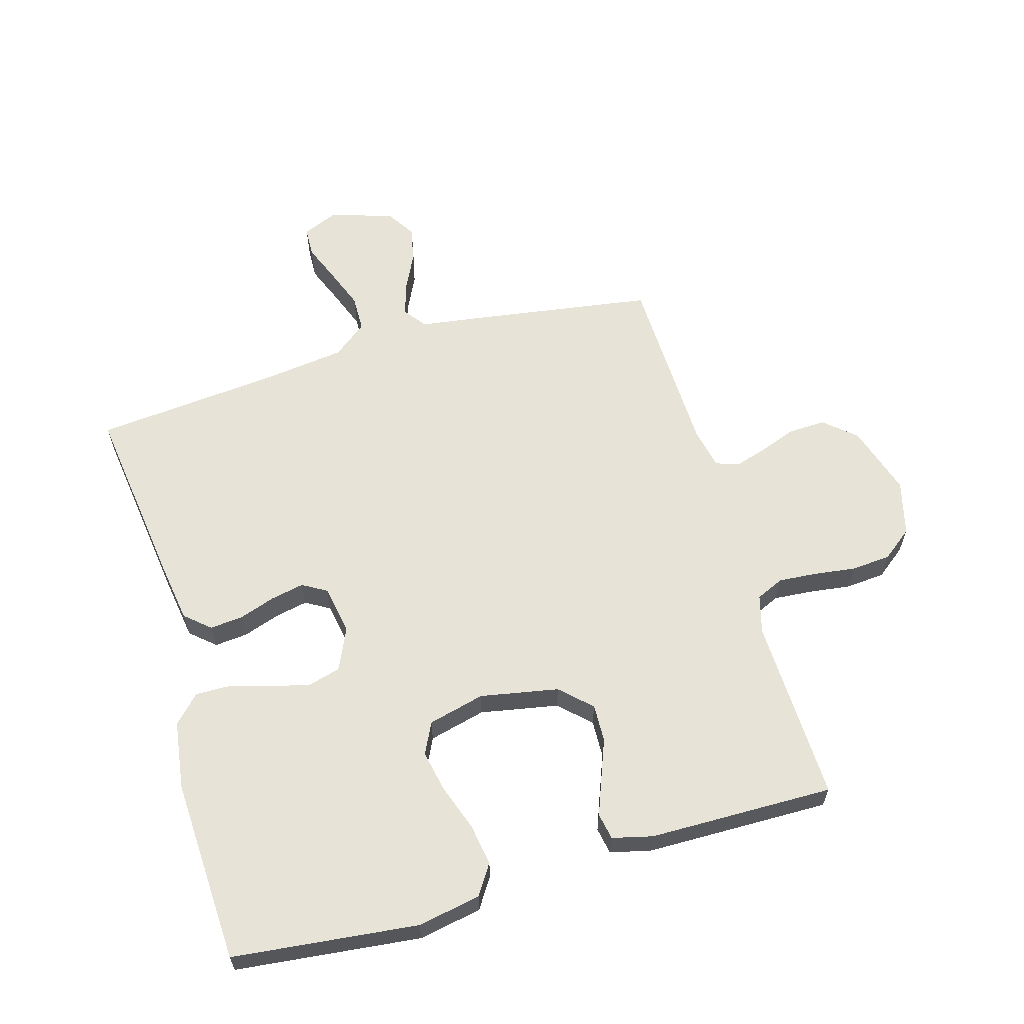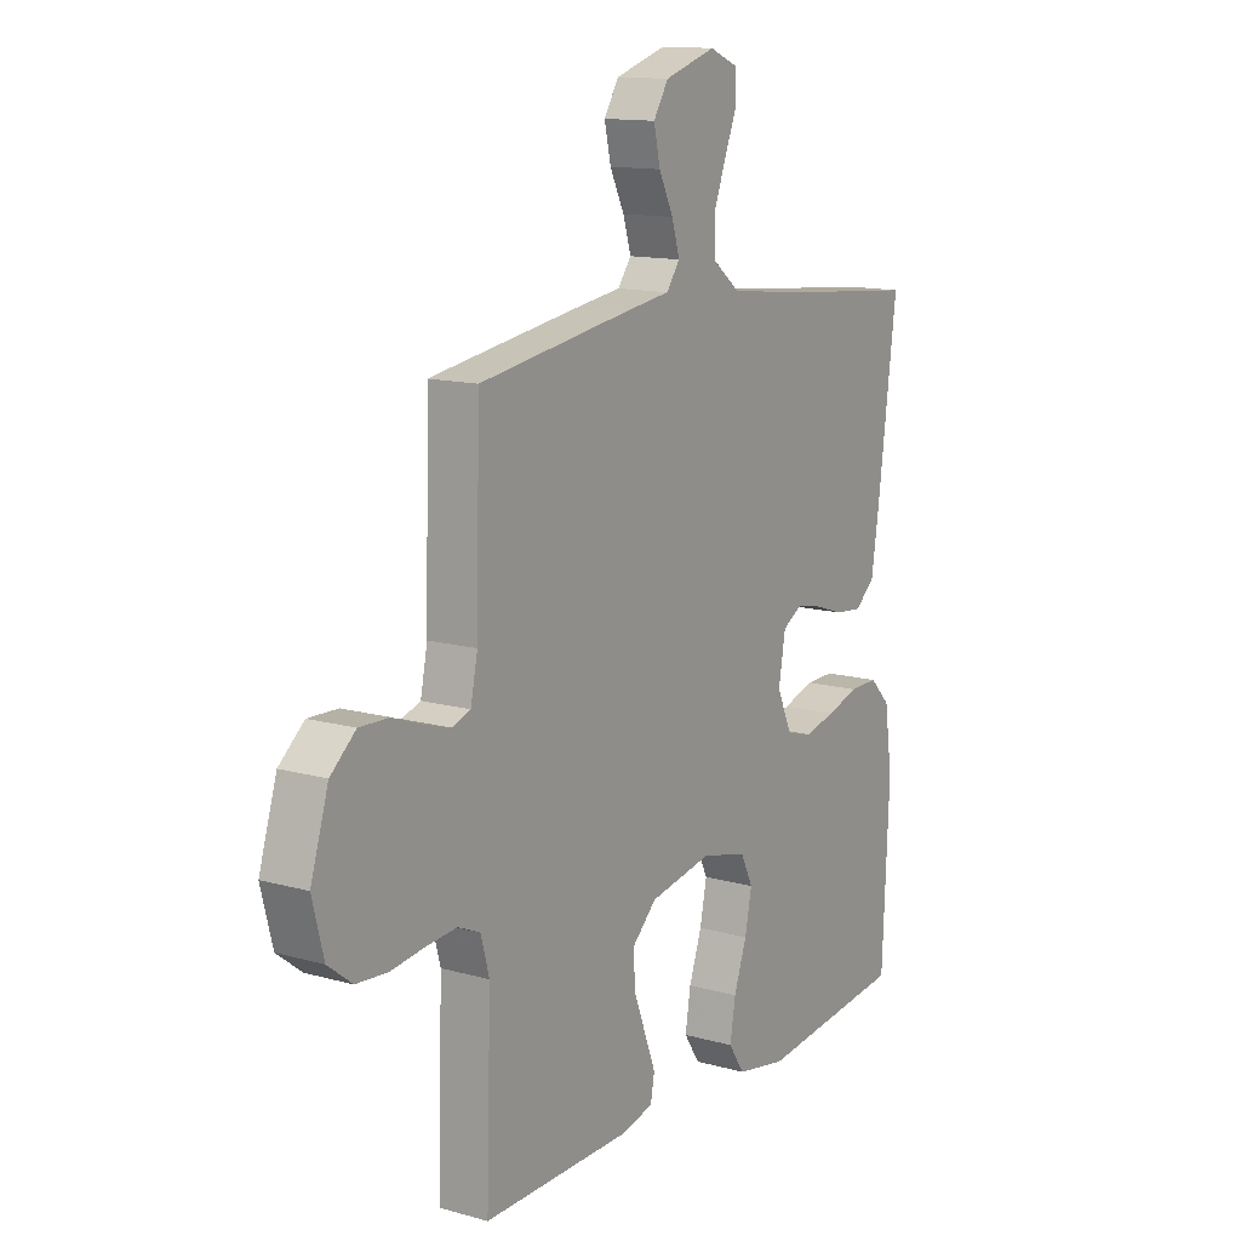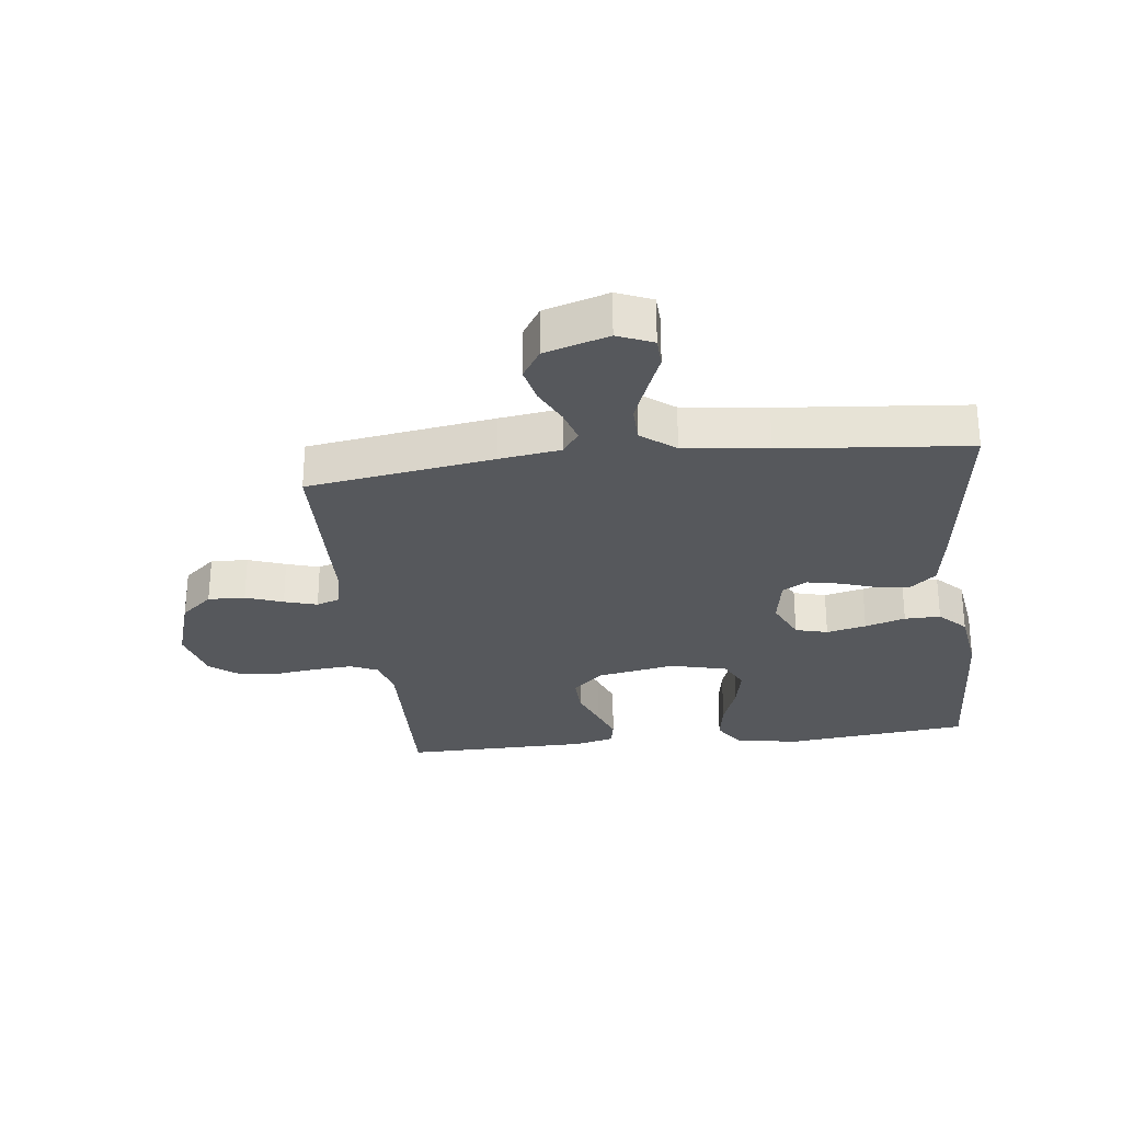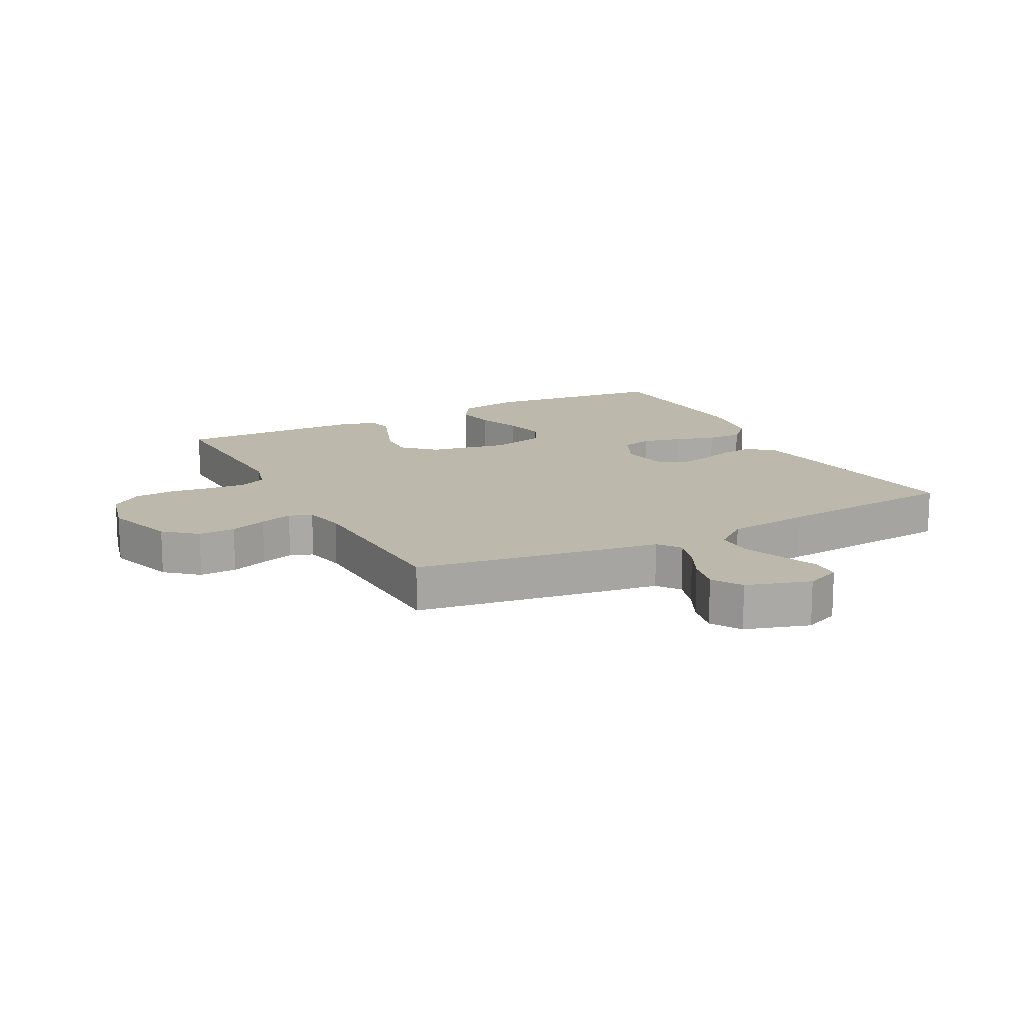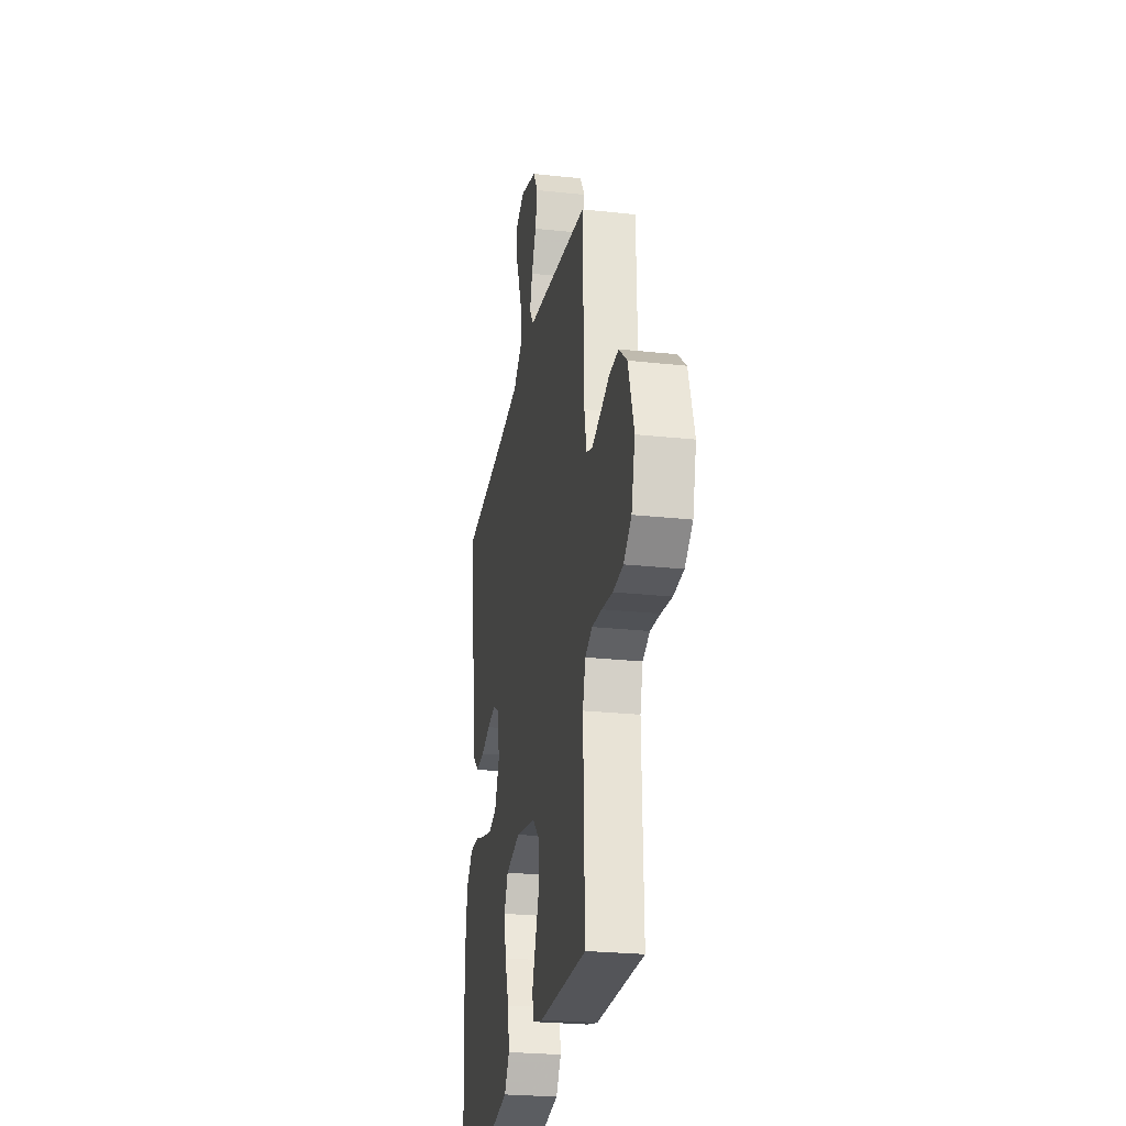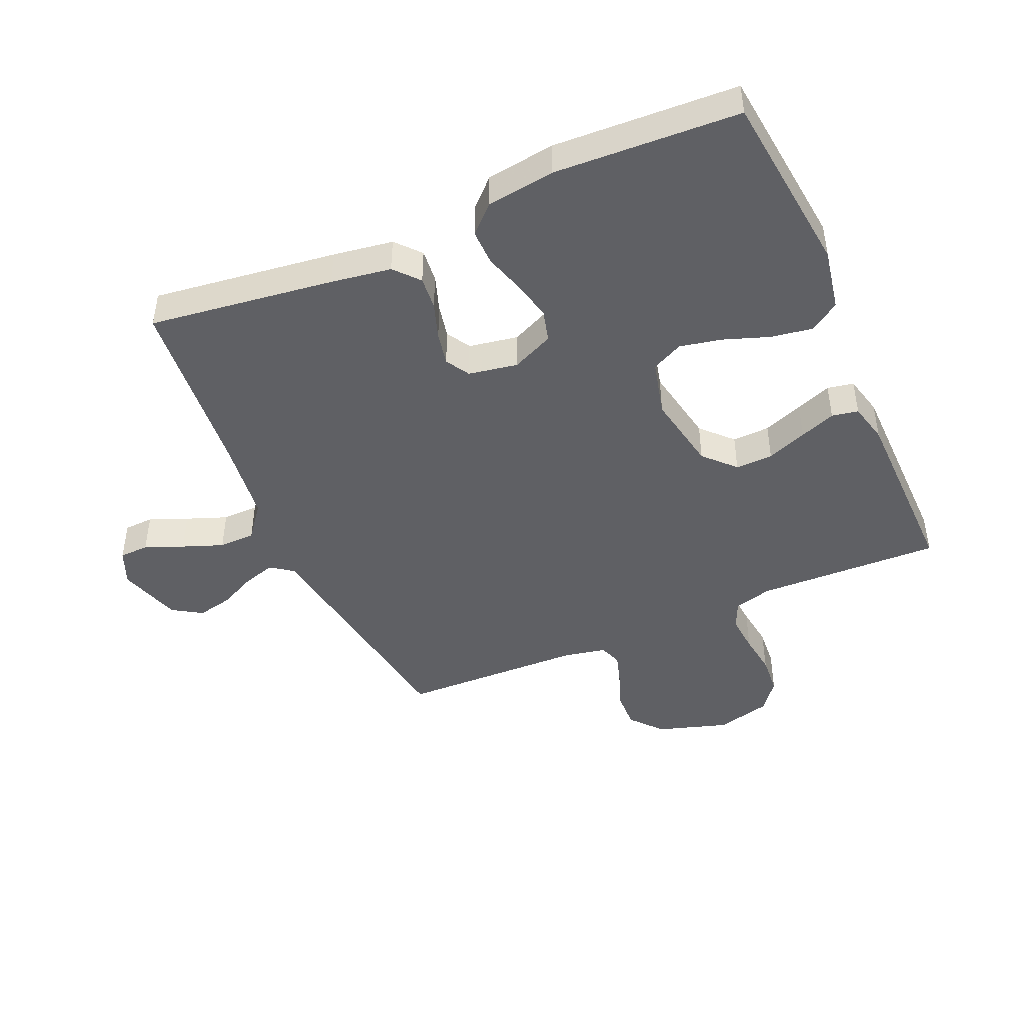
<metadata>
{"format":"obj","ext":"obj","renderer":"f3d","projection":"perspective","resolution":1024,"background":"white","views":[{"elev":61.7,"azim":163.8,"up":"+Y"},{"elev":13.3,"azim":-57.5,"up":"+Z"},{"elev":-28.2,"azim":6.8,"up":"+Y"},{"elev":14.9,"azim":-27.7,"up":"+Y"},{"elev":-25.5,"azim":-99.9,"up":"+Z"},{"elev":-45.2,"azim":113.6,"up":"+Y"}]}
</metadata>
<code>
v -0.5 0.07 0.5
v -0.2 0.07 0.546
v -0.102 0.07 0.56
v -0.075 0.07 0.597
v -0.091 0.07 0.65
v -0.12 0.07 0.709
v -0.133 0.07 0.767
v -0.103 0.07 0.815
v 0 0.07 0.847
v 0.057 0.07 0.823
v 0.059 0.07 0.775
v 0.034 0.07 0.713
v 0.009 0.07 0.647
v 0.01 0.07 0.588
v 0.065 0.07 0.545
v 0.2 0.07 0.528
v 0.5 0.07 0.5
v 0.461 0.07 0.2
v 0.446 0.07 0.102
v 0.406 0.07 0.067
v 0.352 0.07 0.072
v 0.293 0.07 0.092
v 0.239 0.07 0.103
v 0.2 0.07 0.08
v 0.186 0.07 0
v 0.217 0.07 -0.068
v 0.269 0.07 -0.082
v 0.333 0.07 -0.067
v 0.398 0.07 -0.047
v 0.456 0.07 -0.046
v 0.498 0.07 -0.089
v 0.514 0.07 -0.2
v 0.5 0.07 -0.5
v 0.2 0.07 -0.533
v 0.098 0.07 -0.514
v 0.066 0.07 -0.465
v 0.077 0.07 -0.398
v 0.103 0.07 -0.324
v 0.117 0.07 -0.256
v 0.092 0.07 -0.205
v 0 0.07 -0.182
v -0.127 0.07 -0.206
v -0.176 0.07 -0.253
v -0.174 0.07 -0.314
v -0.149 0.07 -0.379
v -0.127 0.07 -0.437
v -0.135 0.07 -0.48
v -0.2 0.07 -0.496
v -0.5 0.07 -0.5
v -0.491 0.07 -0.2
v -0.508 0.07 -0.138
v -0.553 0.07 -0.118
v -0.615 0.07 -0.123
v -0.683 0.07 -0.132
v -0.747 0.07 -0.127
v -0.796 0.07 -0.089
v -0.819 0.07 0
v -0.783 0.07 0.115
v -0.732 0.07 0.159
v -0.672 0.07 0.157
v -0.612 0.07 0.135
v -0.559 0.07 0.119
v -0.522 0.07 0.132
v -0.508 0.07 0.2
v -0.5 0 0.5
v -0.2 0 0.546
v -0.102 0 0.56
v -0.075 0 0.597
v -0.091 0 0.65
v -0.12 0 0.709
v -0.133 0 0.767
v -0.103 0 0.815
v 0 0 0.847
v 0.057 0 0.823
v 0.059 0 0.775
v 0.034 0 0.713
v 0.009 0 0.647
v 0.01 0 0.588
v 0.065 0 0.545
v 0.2 0 0.528
v 0.5 0 0.5
v 0.461 0 0.2
v 0.446 0 0.102
v 0.406 0 0.067
v 0.352 0 0.072
v 0.293 0 0.092
v 0.239 0 0.103
v 0.2 0 0.08
v 0.186 0 0
v 0.217 0 -0.068
v 0.269 0 -0.082
v 0.333 0 -0.067
v 0.398 0 -0.047
v 0.456 0 -0.046
v 0.498 0 -0.089
v 0.514 0 -0.2
v 0.5 0 -0.5
v 0.2 0 -0.533
v 0.098 0 -0.514
v 0.066 0 -0.465
v 0.077 0 -0.398
v 0.103 0 -0.324
v 0.117 0 -0.256
v 0.092 0 -0.205
v 0 0 -0.182
v -0.127 0 -0.206
v -0.176 0 -0.253
v -0.174 0 -0.314
v -0.149 0 -0.379
v -0.127 0 -0.437
v -0.135 0 -0.48
v -0.2 0 -0.496
v -0.5 0 -0.5
v -0.491 0 -0.2
v -0.508 0 -0.138
v -0.553 0 -0.118
v -0.615 0 -0.123
v -0.683 0 -0.132
v -0.747 0 -0.127
v -0.796 0 -0.089
v -0.819 0 0
v -0.783 0 0.115
v -0.732 0 0.159
v -0.672 0 0.157
v -0.612 0 0.135
v -0.559 0 0.119
v -0.522 0 0.132
v -0.508 0 0.2
f 58 59 60 61
f 58 61 62
f 57 58 62
f 56 57 62 63
f 53 54 55 56
f 52 53 56 63
f 47 48 49 50
f 47 50 51
f 44 45 46 47
f 44 47 51
f 43 44 51
f 42 43 51 52
f 35 36 37 38
f 35 38 39
f 34 35 39
f 33 34 39
f 32 33 39 40
f 28 29 30 31
f 27 28 31 32
f 26 27 32 40
f 19 20 21 22
f 19 22 23
f 16 17 18 19
f 15 16 19 23
f 14 15 23 24
f 9 10 11 12
f 9 12 13
f 8 9 13 14
f 5 6 7 8
f 4 5 8 14
f 64 1 2 3
f 52 63 64 3
f 41 42 52 3
f 25 26 40 41
f 14 24 25 41
f 3 4 14 41
f 125 124 123 122
f 126 125 122
f 126 122 121
f 127 126 121 120
f 120 119 118 117
f 127 120 117 116
f 114 113 112 111
f 115 114 111
f 111 110 109 108
f 115 111 108
f 115 108 107
f 116 115 107 106
f 102 101 100 99
f 103 102 99
f 103 99 98
f 103 98 97
f 104 103 97 96
f 95 94 93 92
f 96 95 92 91
f 104 96 91 90
f 86 85 84 83
f 87 86 83
f 83 82 81 80
f 87 83 80 79
f 88 87 79 78
f 76 75 74 73
f 77 76 73
f 78 77 73 72
f 72 71 70 69
f 78 72 69 68
f 67 66 65 128
f 67 128 127 116
f 67 116 106 105
f 105 104 90 89
f 105 89 88 78
f 105 78 68 67
f 1 65 66 2
f 2 66 67 3
f 3 67 68 4
f 4 68 69 5
f 5 69 70 6
f 6 70 71 7
f 7 71 72 8
f 8 72 73 9
f 9 73 74 10
f 10 74 75 11
f 11 75 76 12
f 12 76 77 13
f 13 77 78 14
f 14 78 79 15
f 15 79 80 16
f 16 80 81 17
f 17 81 82 18
f 18 82 83 19
f 19 83 84 20
f 20 84 85 21
f 21 85 86 22
f 22 86 87 23
f 23 87 88 24
f 24 88 89 25
f 25 89 90 26
f 26 90 91 27
f 27 91 92 28
f 28 92 93 29
f 29 93 94 30
f 30 94 95 31
f 31 95 96 32
f 32 96 97 33
f 33 97 98 34
f 34 98 99 35
f 35 99 100 36
f 36 100 101 37
f 37 101 102 38
f 38 102 103 39
f 39 103 104 40
f 40 104 105 41
f 41 105 106 42
f 42 106 107 43
f 43 107 108 44
f 44 108 109 45
f 45 109 110 46
f 46 110 111 47
f 47 111 112 48
f 48 112 113 49
f 49 113 114 50
f 50 114 115 51
f 51 115 116 52
f 52 116 117 53
f 53 117 118 54
f 54 118 119 55
f 55 119 120 56
f 56 120 121 57
f 57 121 122 58
f 58 122 123 59
f 59 123 124 60
f 60 124 125 61
f 61 125 126 62
f 62 126 127 63
f 63 127 128 64
f 64 128 65 1

</code>
